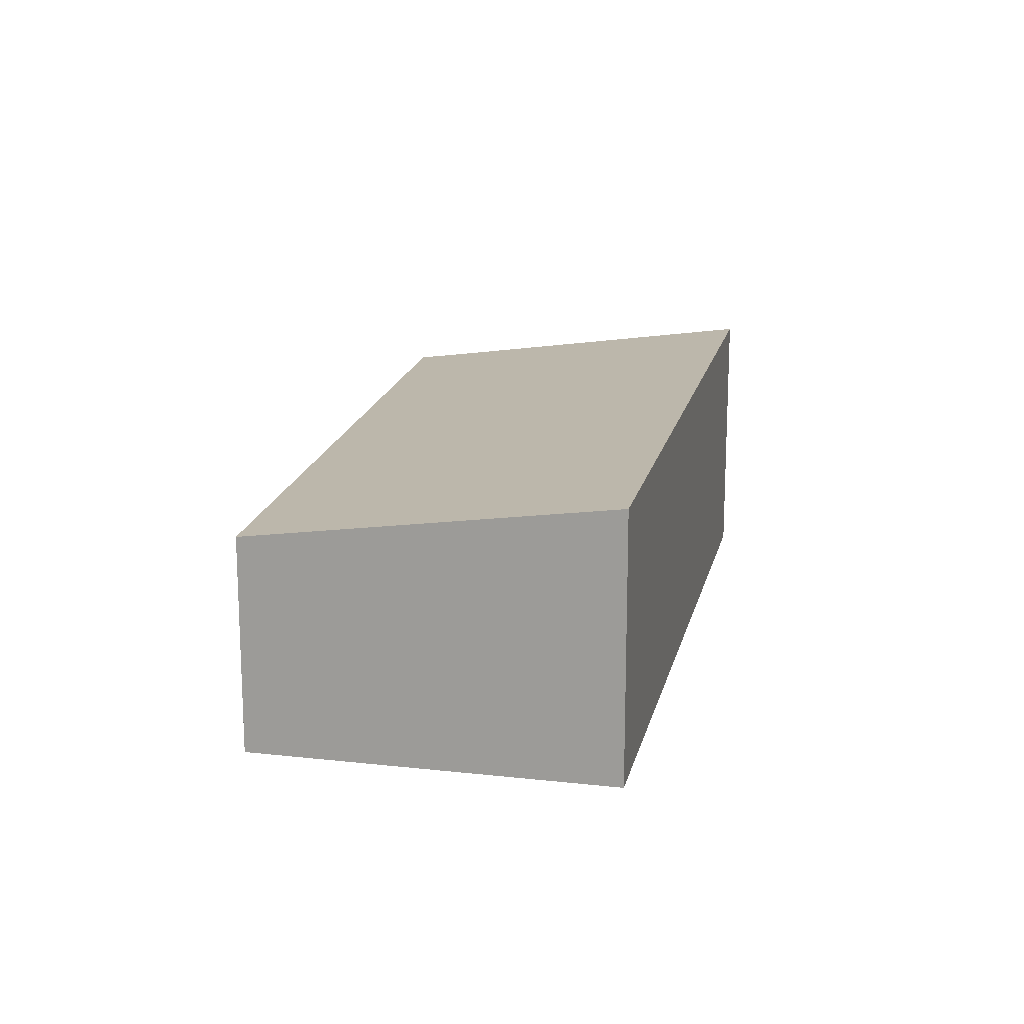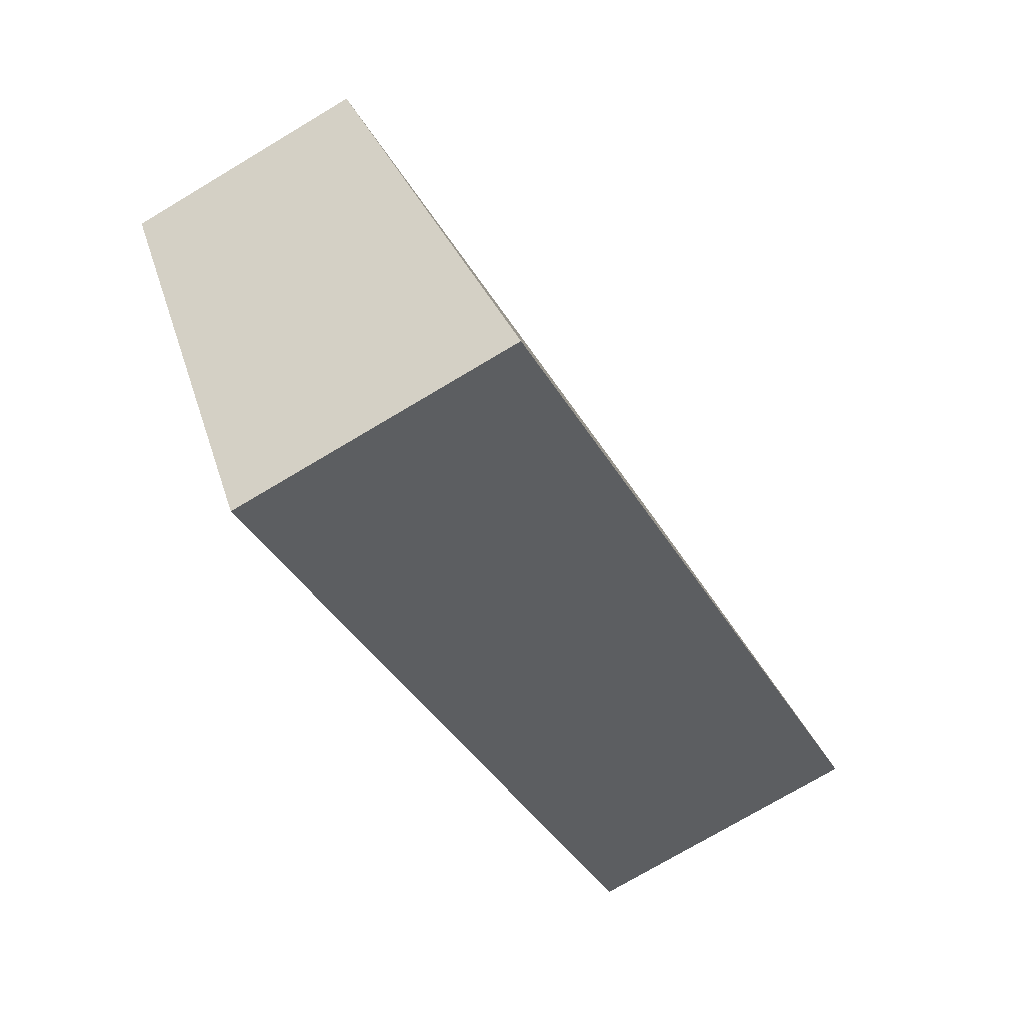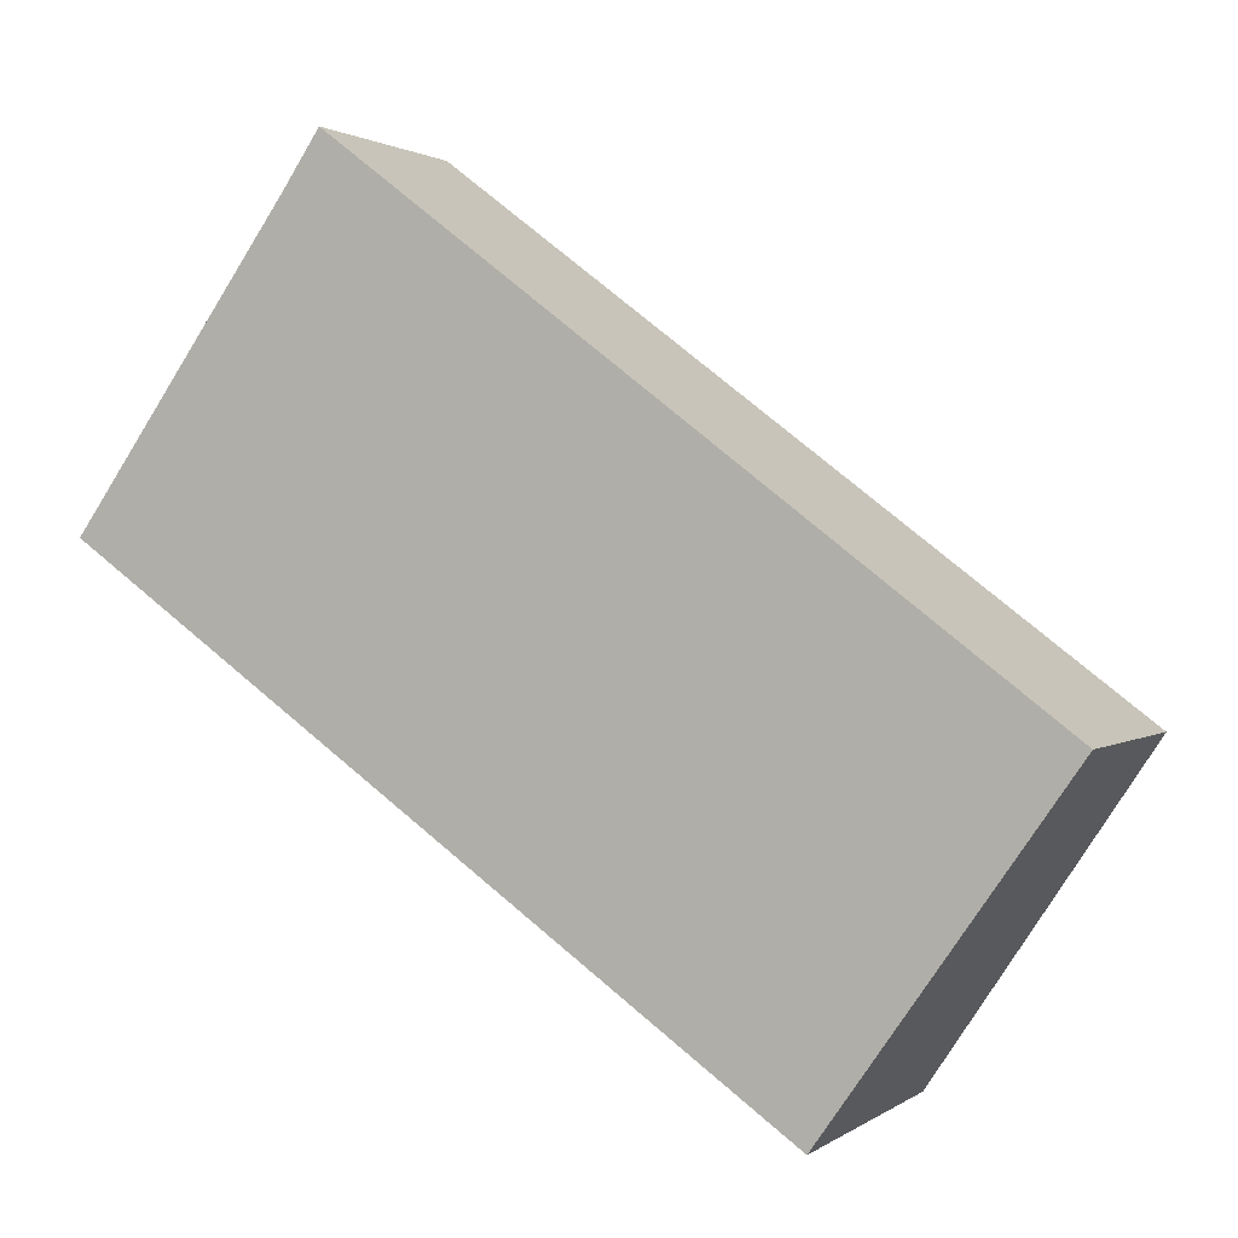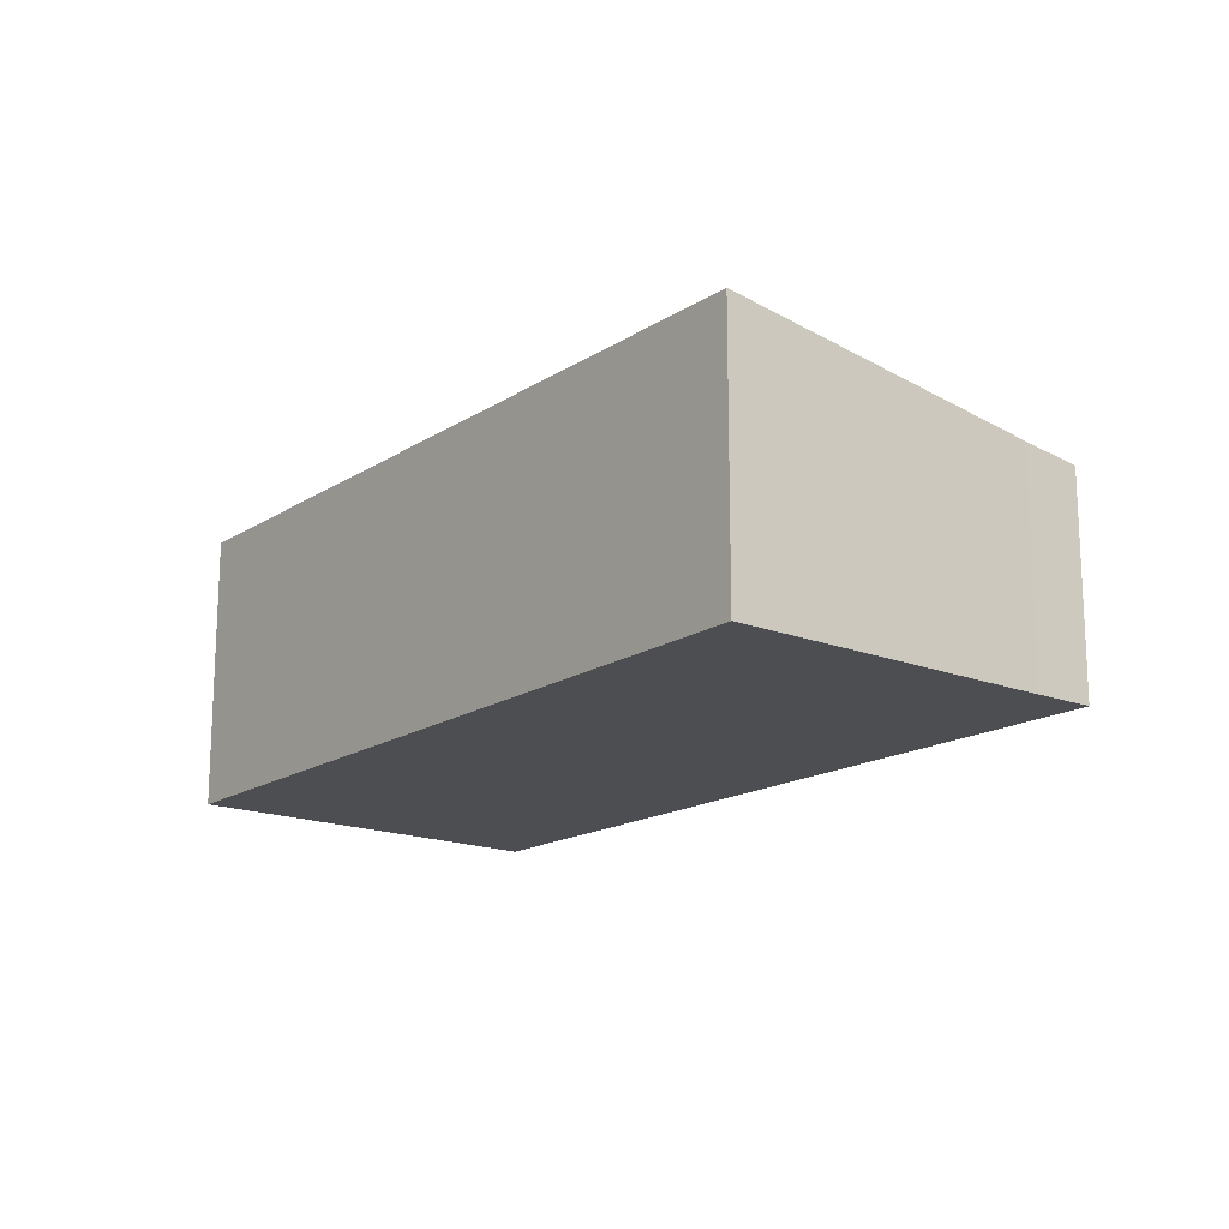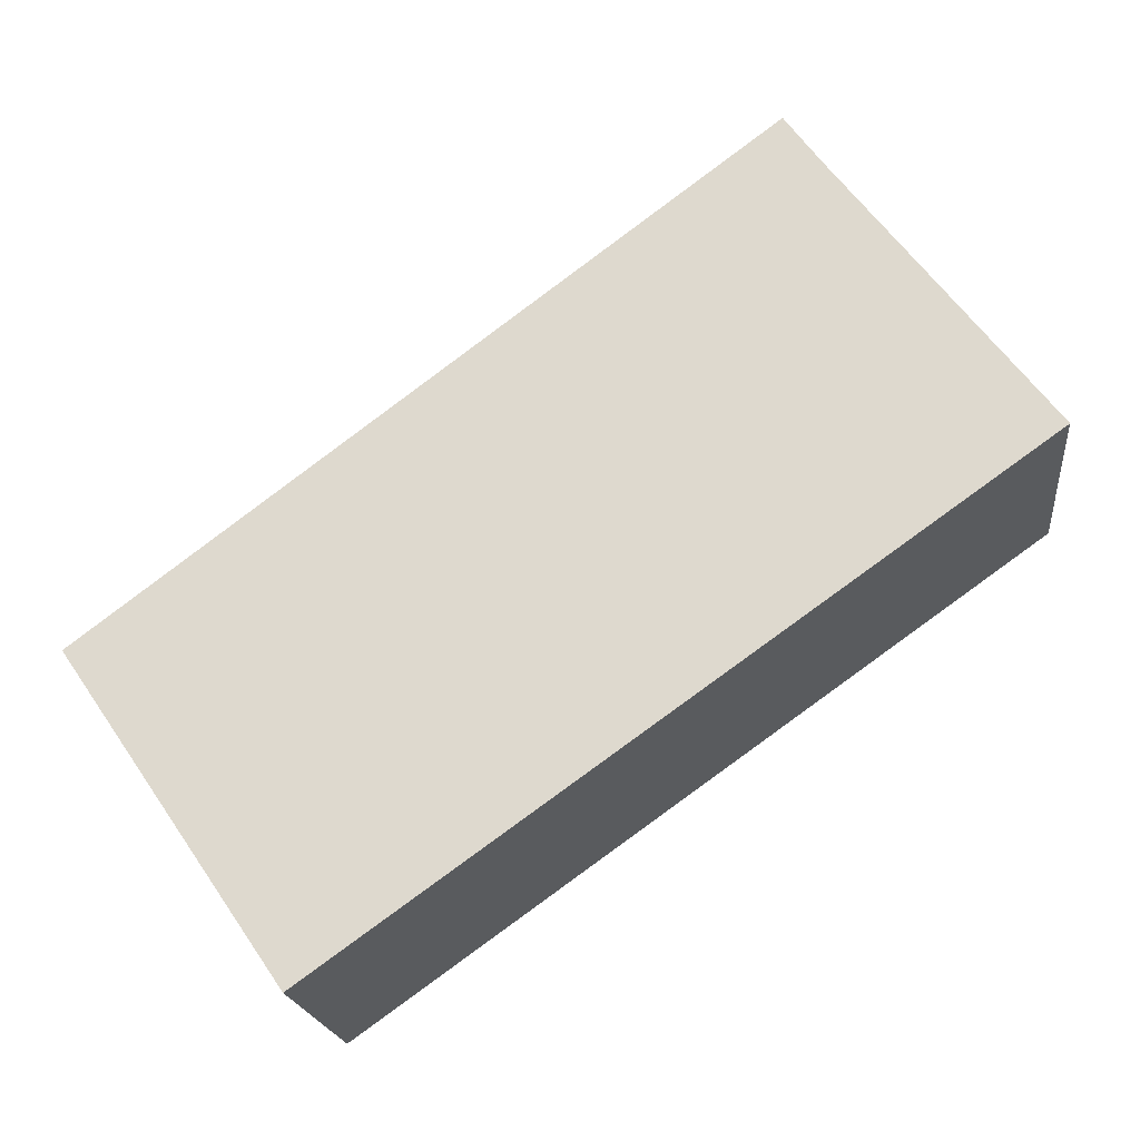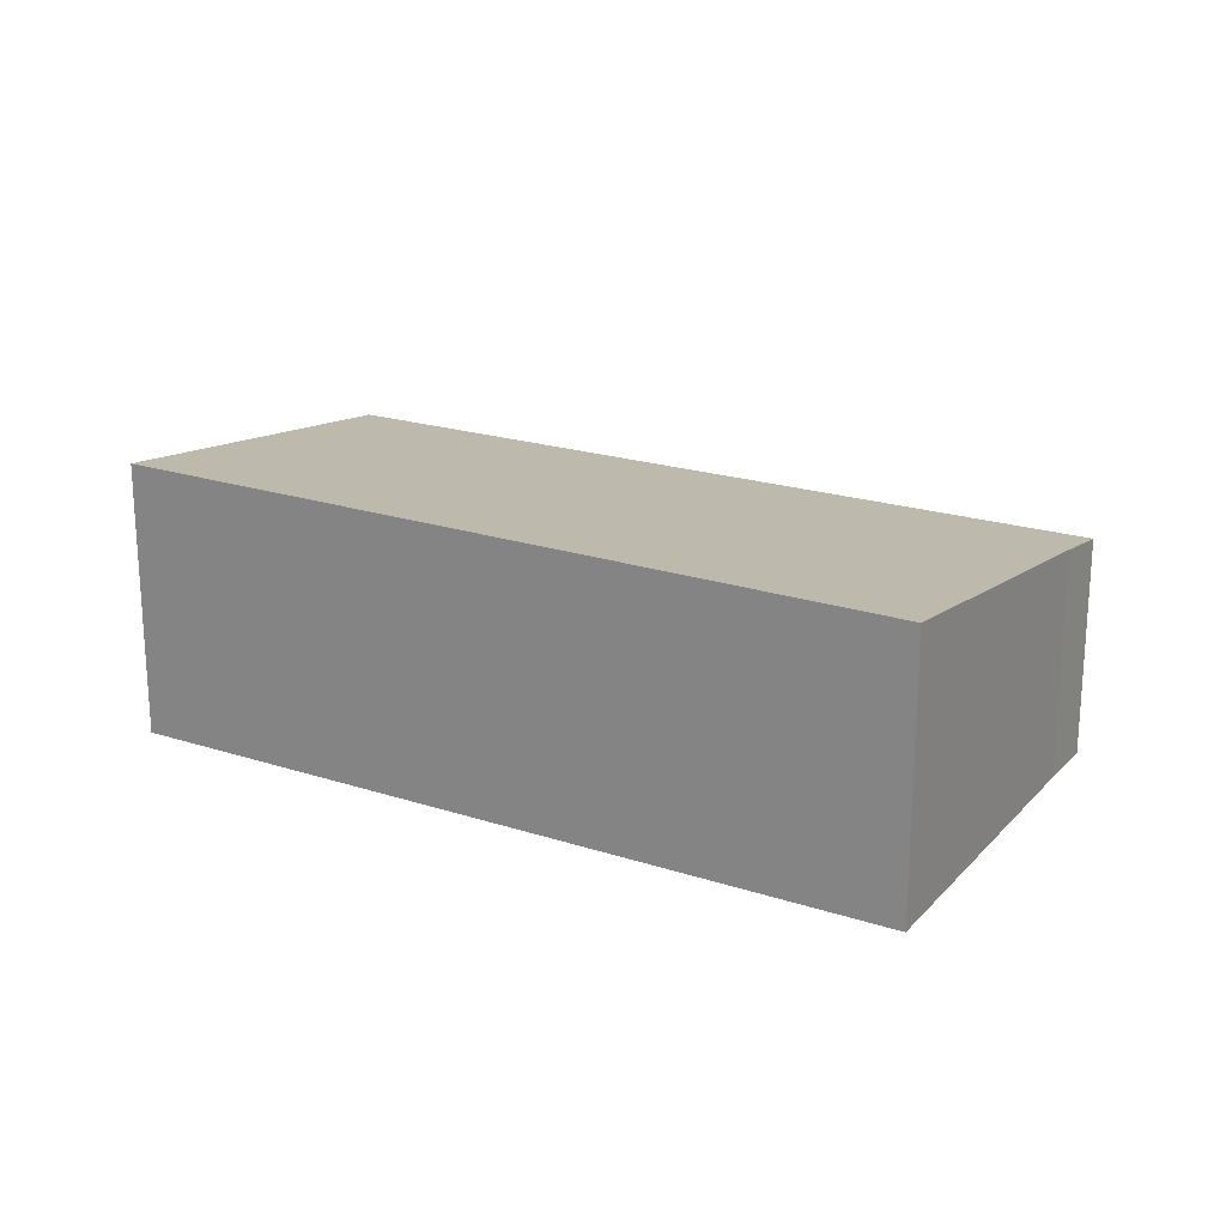
<metadata>
{"format":"obj","ext":"obj","renderer":"f3d","projection":"perspective","resolution":1024,"background":"white","views":[{"elev":17.1,"azim":137.8,"up":"+Y"},{"elev":-73.9,"azim":120.9,"up":"+Z"},{"elev":1.3,"azim":24.3,"up":"+Z"},{"elev":-17.2,"azim":-92.9,"up":"+Y"},{"elev":-18.7,"azim":-173.9,"up":"+Z"},{"elev":21.8,"azim":-114.7,"up":"+Y"}]}
</metadata>
<code>
v  7.205 3.058 -5.133
v  2.571 2.427 3.65
v  9.611 2.465 -1.699
v  2.188 2.523 3.085
v  0 3.058 1.872e-16
v  0 0 0
v  2.188 -1.889e-16 3.085
v  2.571 -2.235e-16 3.65
v  9.611 1.04e-16 -1.699
v  7.205 3.143e-16 -5.133
g defaultobject
f 1 2 3
f 2 1 4
f 4 1 5
f 6 4 5
f 4 6 7
f 7 2 4
f 2 7 8
f 2 9 3
f 9 2 8
f 3 10 1
f 10 3 9
f 10 5 1
f 5 10 6
f 7 9 8
f 9 7 6
f 9 6 10

</code>
